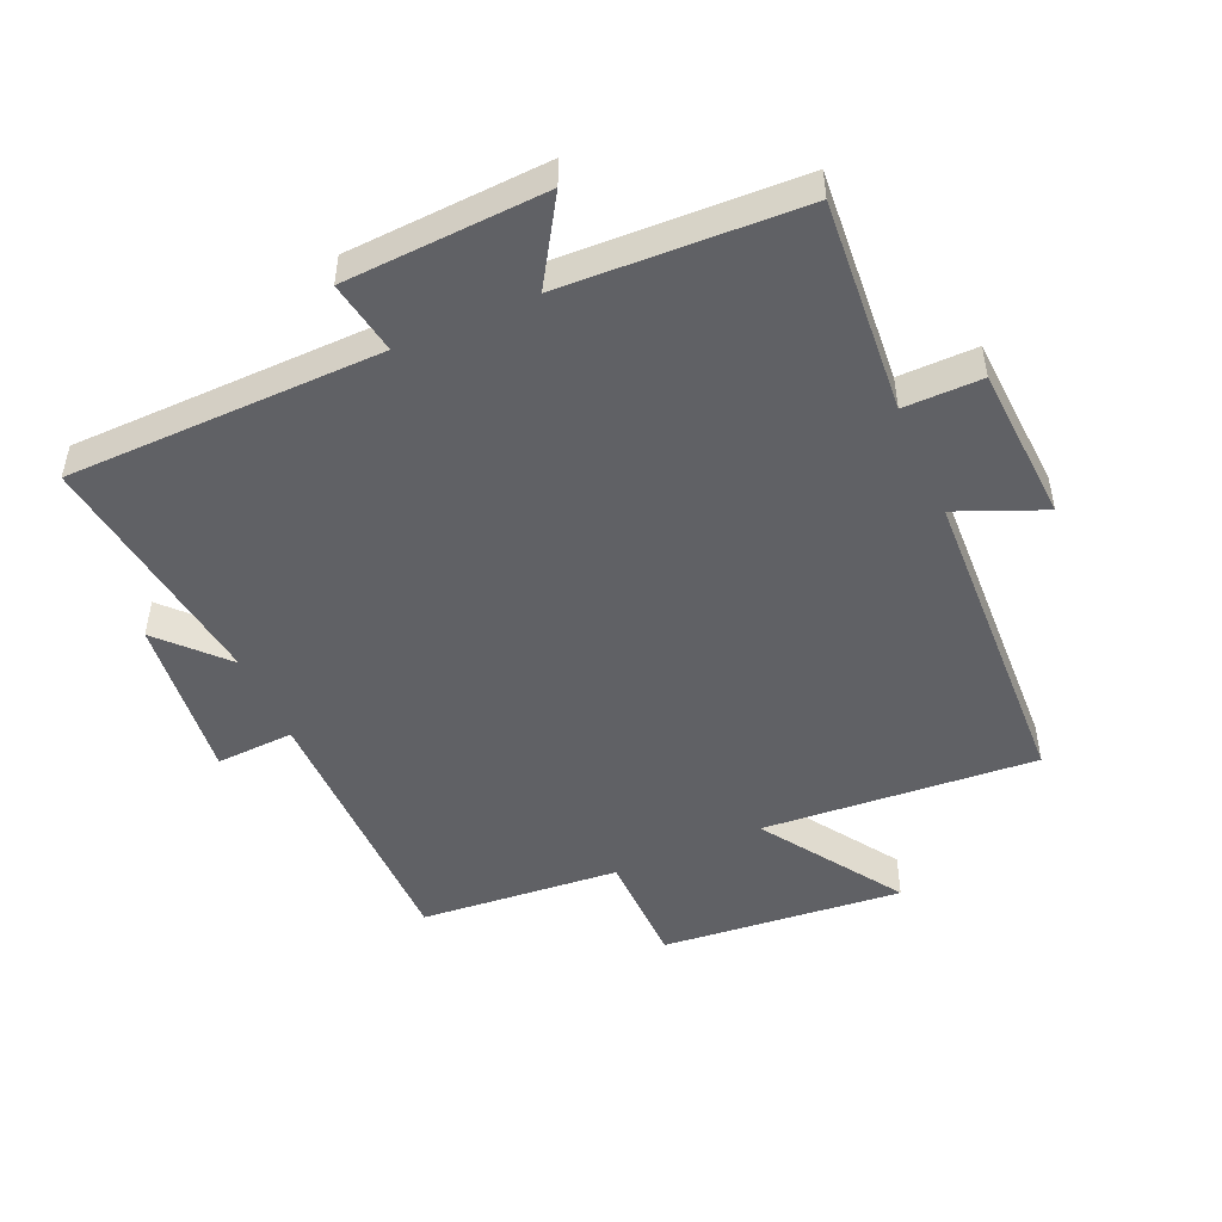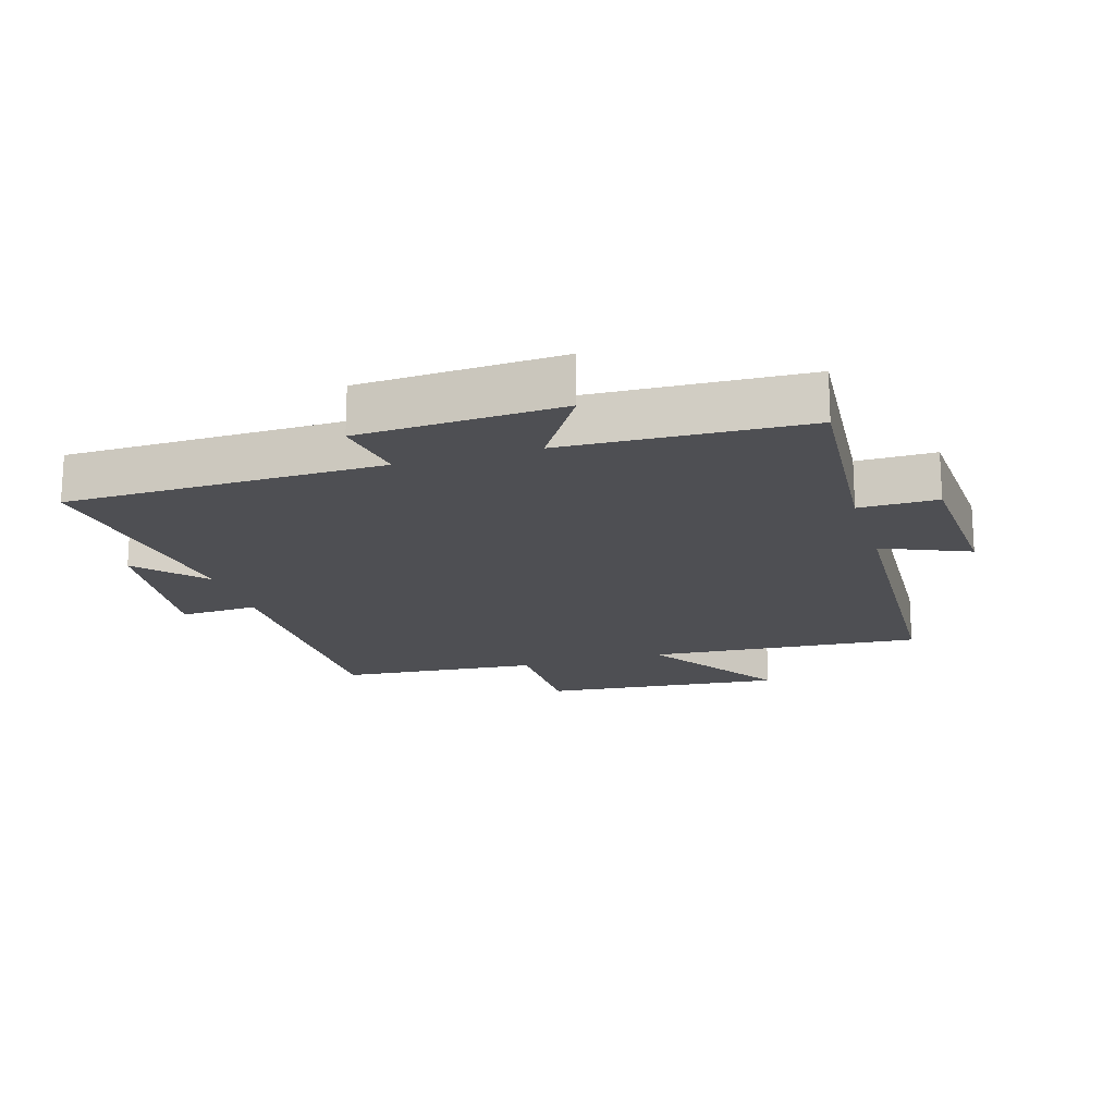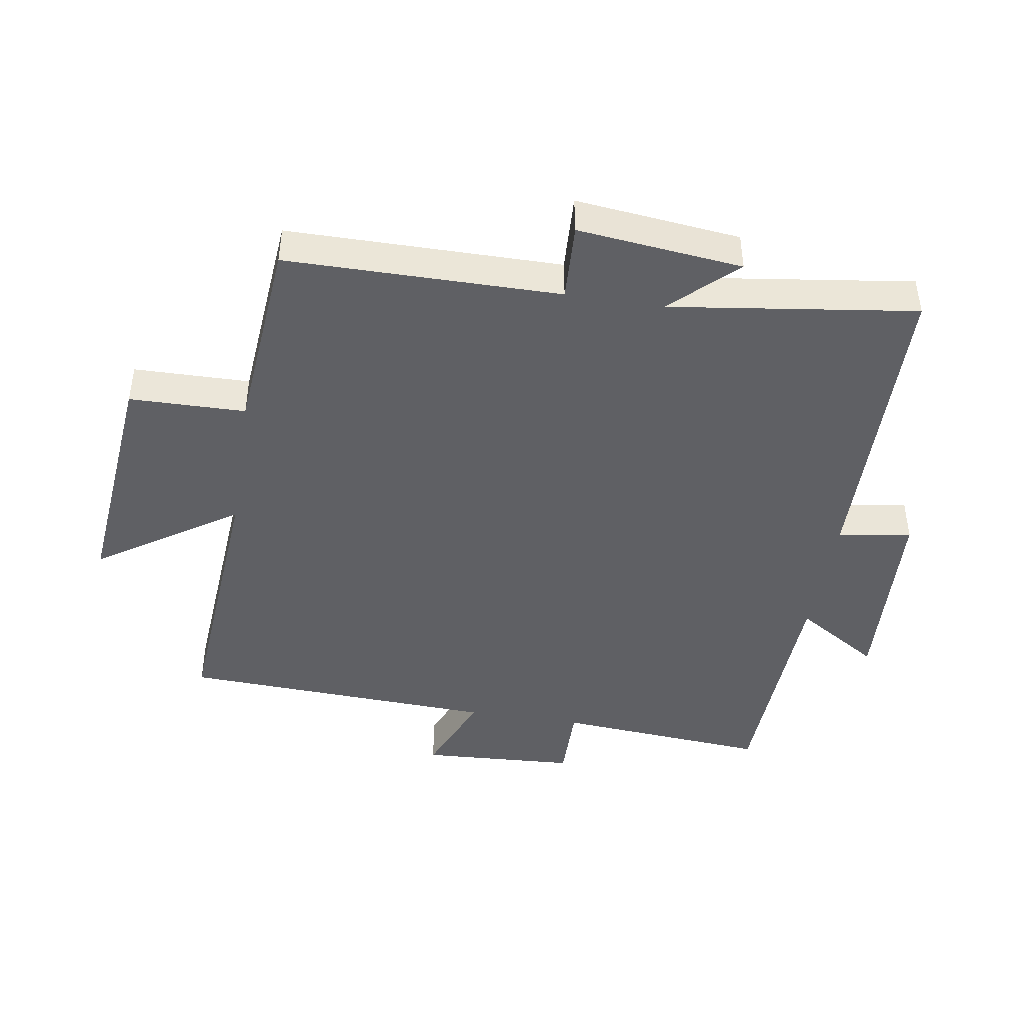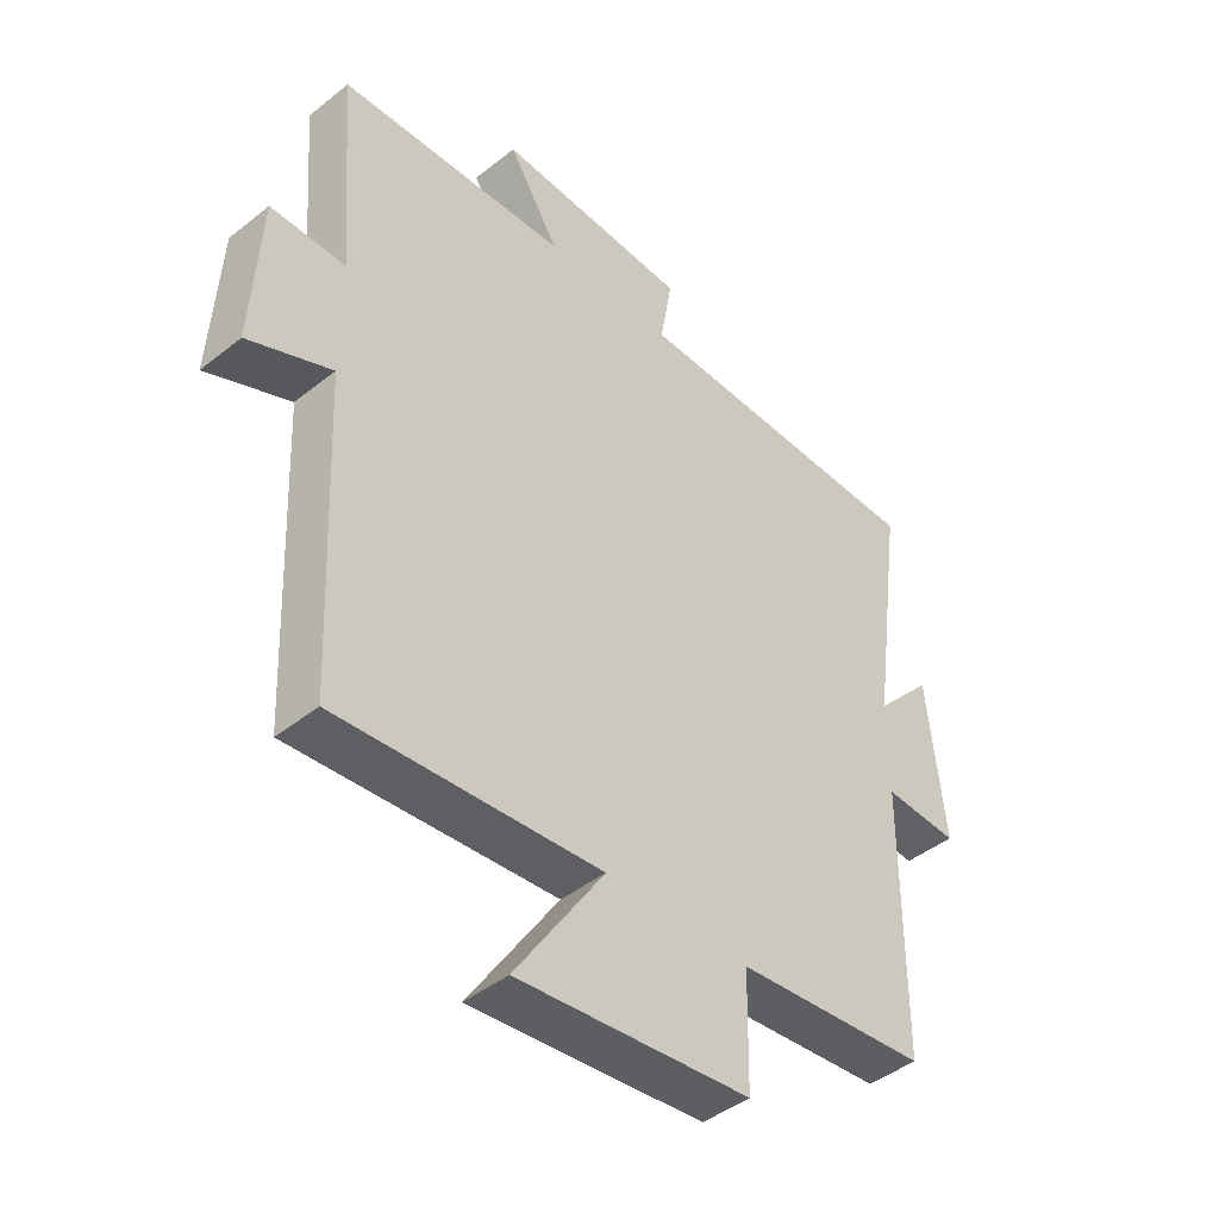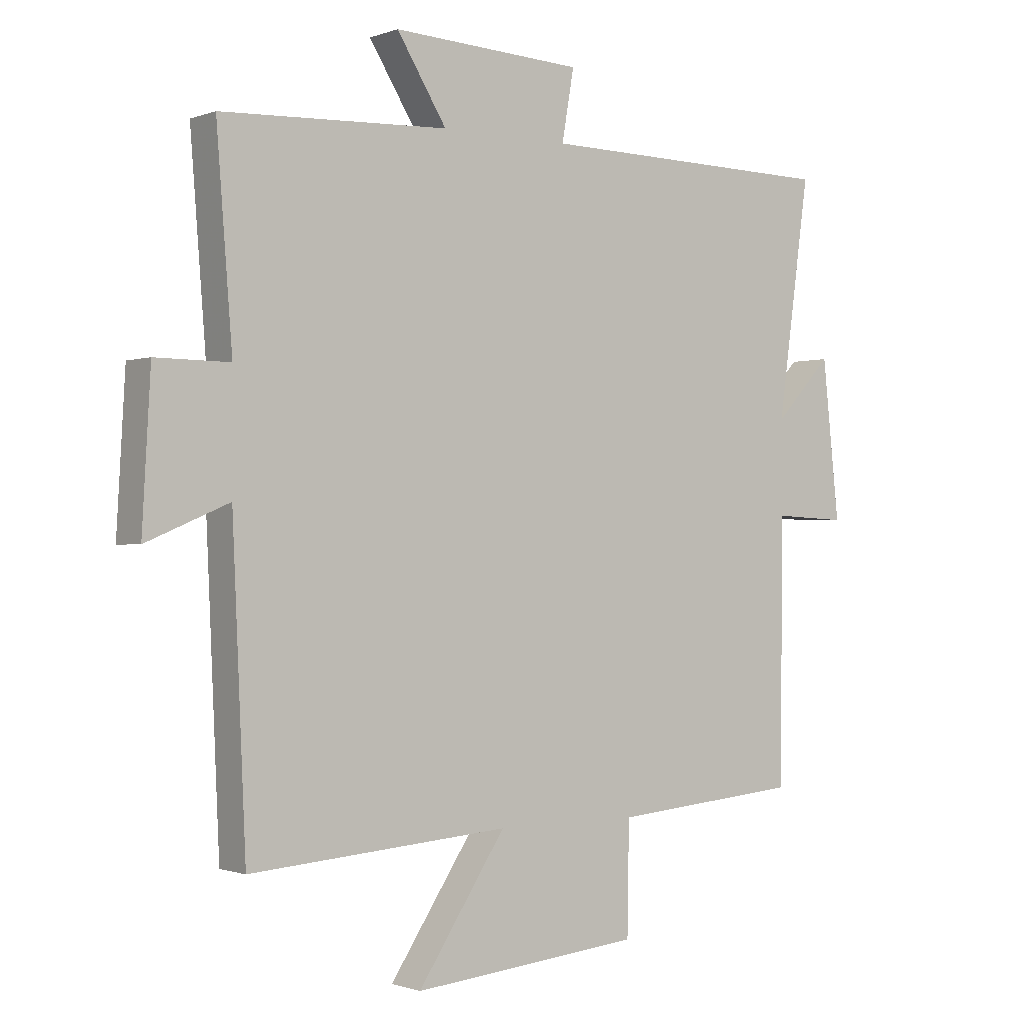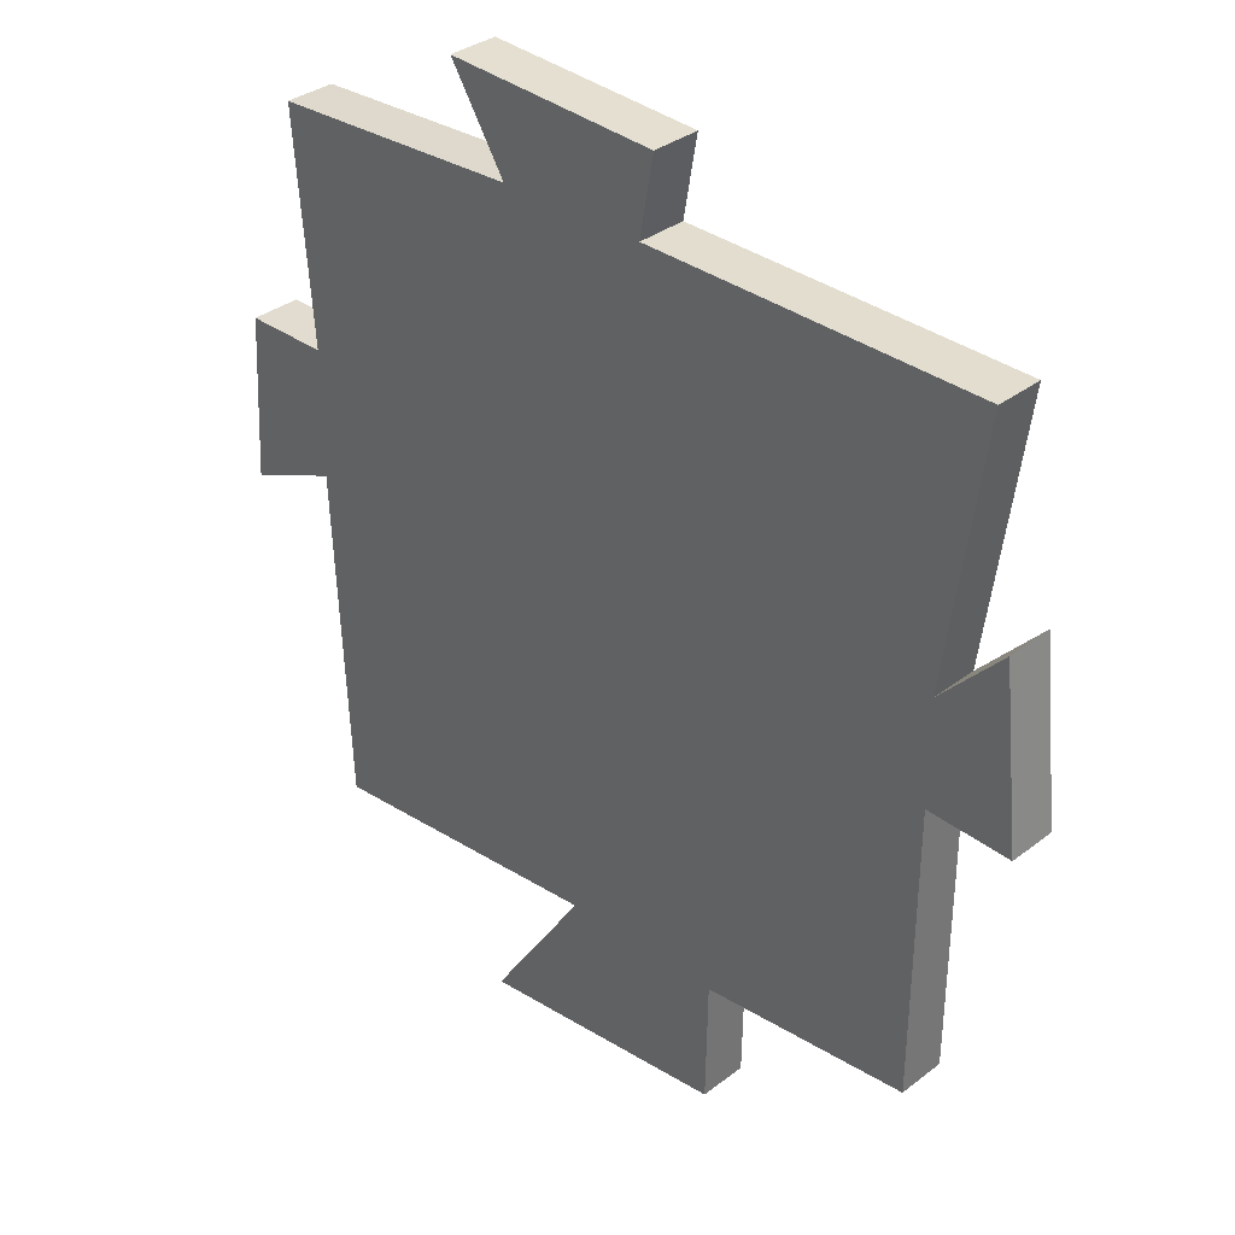
<metadata>
{"format":"obj","ext":"obj","renderer":"f3d","projection":"perspective","resolution":1024,"background":"white","views":[{"elev":-49.1,"azim":23.8,"up":"+Y"},{"elev":-18.2,"azim":16.7,"up":"+Y"},{"elev":-44.4,"azim":-99.1,"up":"+Y"},{"elev":-43.7,"azim":133.1,"up":"+Z"},{"elev":-0.9,"azim":143.0,"up":"+Z"},{"elev":34.1,"azim":-136.1,"up":"+Z"}]}
</metadata>
<code>
v 0.478 0.07 -0.532
v 0.05 0.07 -0.5
v 0.195 0.07 -0.718
v -0.183 0.07 -0.682
v -0.186 0.07 -0.5
v -0.498 0.07 -0.473
v -0.5 0.07 -0.045
v -0.622 0.07 -0.051
v -0.594 0.07 0.207
v -0.5 0.07 0.107
v -0.553 0.07 0.492
v -0.06 0.07 0.5
v -0.08 0.07 0.615
v 0.234 0.07 0.631
v 0.152 0.07 0.5
v 0.526 0.07 0.484
v 0.5 0.07 0.151
v 0.622 0.07 0.152
v 0.636 0.07 -0.092
v 0.5 0.07 -0.035
v 0.478 0 -0.532
v 0.05 0 -0.5
v 0.195 0 -0.718
v -0.183 0 -0.682
v -0.186 0 -0.5
v -0.498 0 -0.473
v -0.5 0 -0.045
v -0.622 0 -0.051
v -0.594 0 0.207
v -0.5 0 0.107
v -0.553 0 0.492
v -0.06 0 0.5
v -0.08 0 0.615
v 0.234 0 0.631
v 0.152 0 0.5
v 0.526 0 0.484
v 0.5 0 0.151
v 0.622 0 0.152
v 0.636 0 -0.092
v 0.5 0 -0.035
f 17 18 19 20
f 17 20 1 2
f 15 16 17 2
f 12 13 14 15
f 12 15 2
f 11 12 2
f 10 11 2
f 7 8 9 10
f 7 10 2
f 6 7 2
f 5 6 2
f 2 3 4 5
f 40 39 38 37
f 22 21 40 37
f 22 37 36 35
f 35 34 33 32
f 22 35 32
f 22 32 31
f 22 31 30
f 30 29 28 27
f 22 30 27
f 22 27 26
f 22 26 25
f 25 24 23 22
f 1 21 22 2
f 2 22 23 3
f 3 23 24 4
f 4 24 25 5
f 5 25 26 6
f 6 26 27 7
f 7 27 28 8
f 8 28 29 9
f 9 29 30 10
f 10 30 31 11
f 11 31 32 12
f 12 32 33 13
f 13 33 34 14
f 14 34 35 15
f 15 35 36 16
f 16 36 37 17
f 17 37 38 18
f 18 38 39 19
f 19 39 40 20
f 20 40 21 1

</code>
